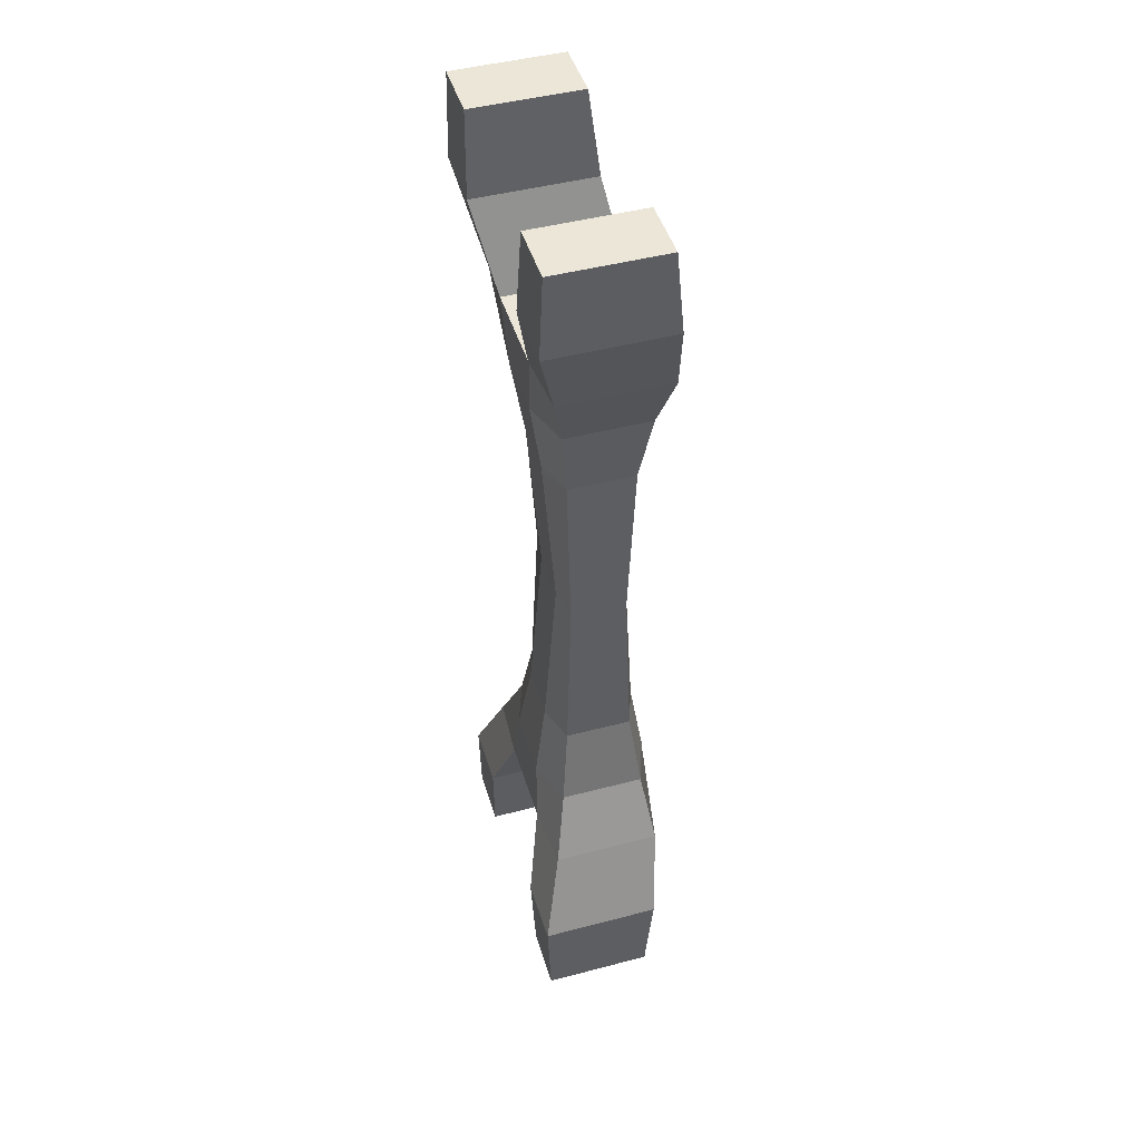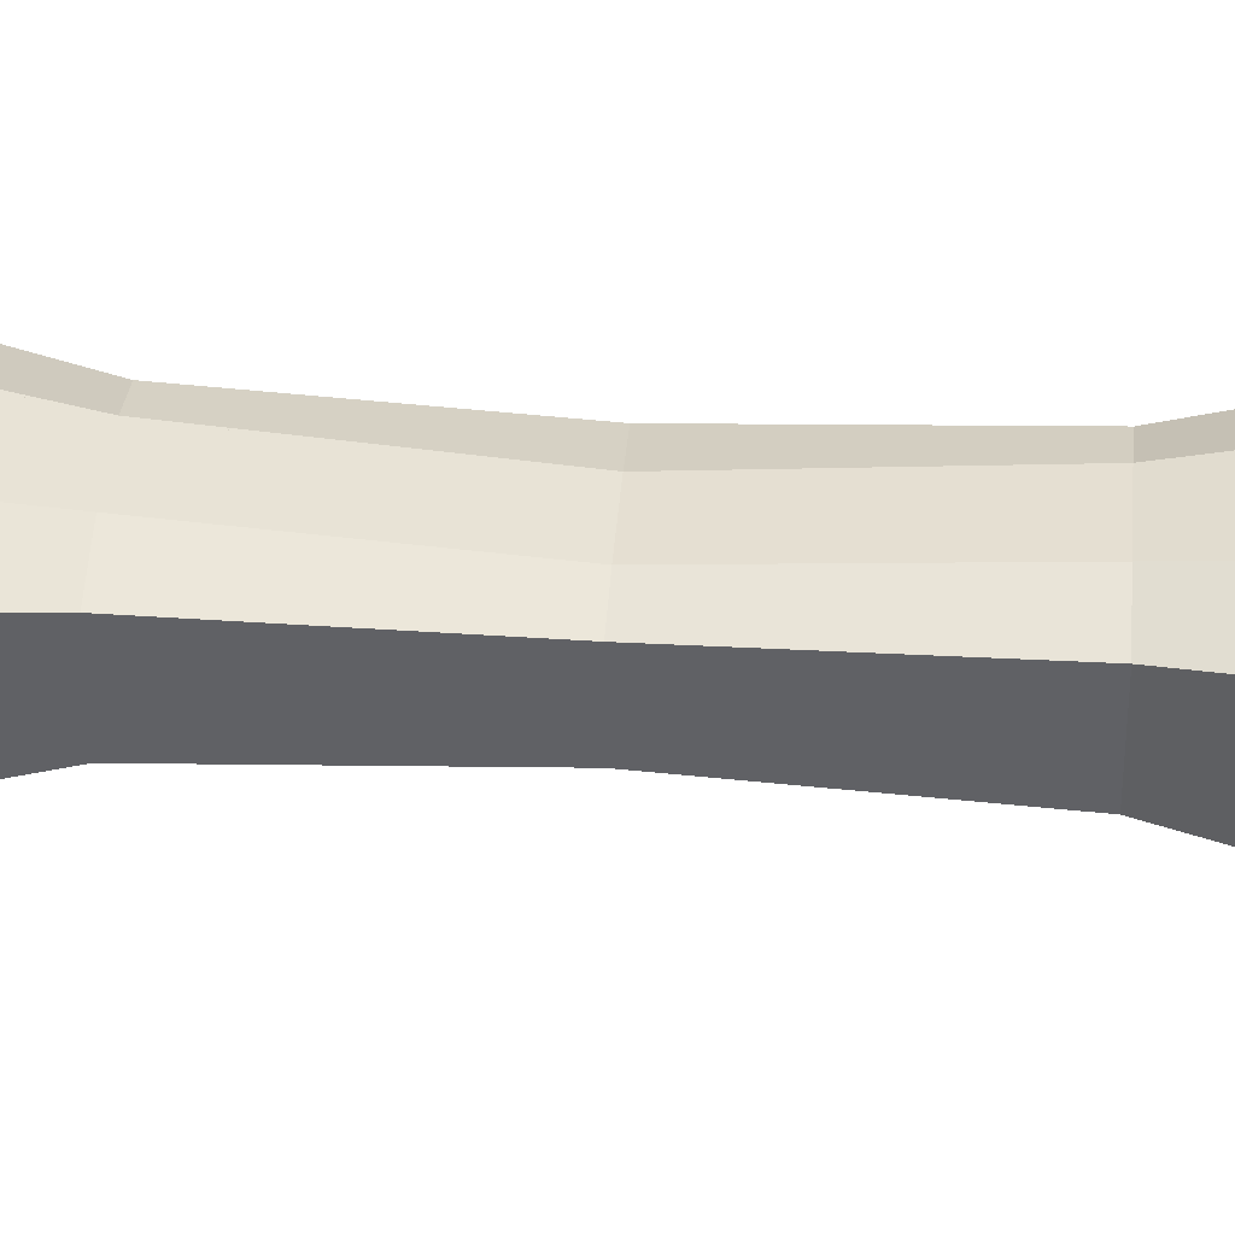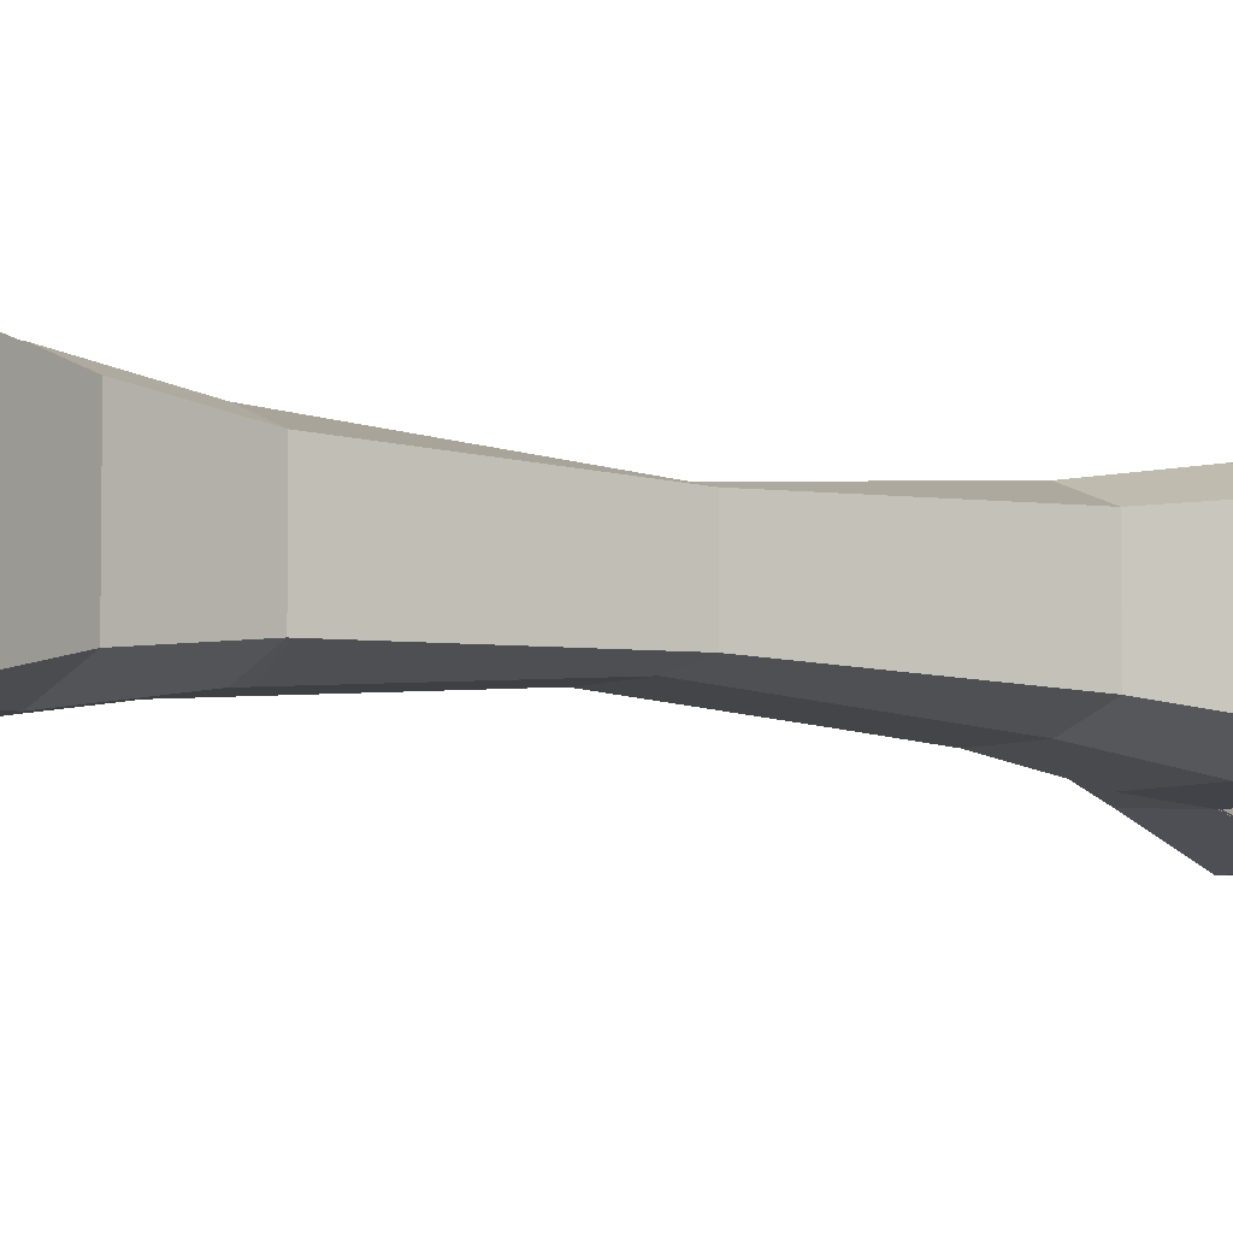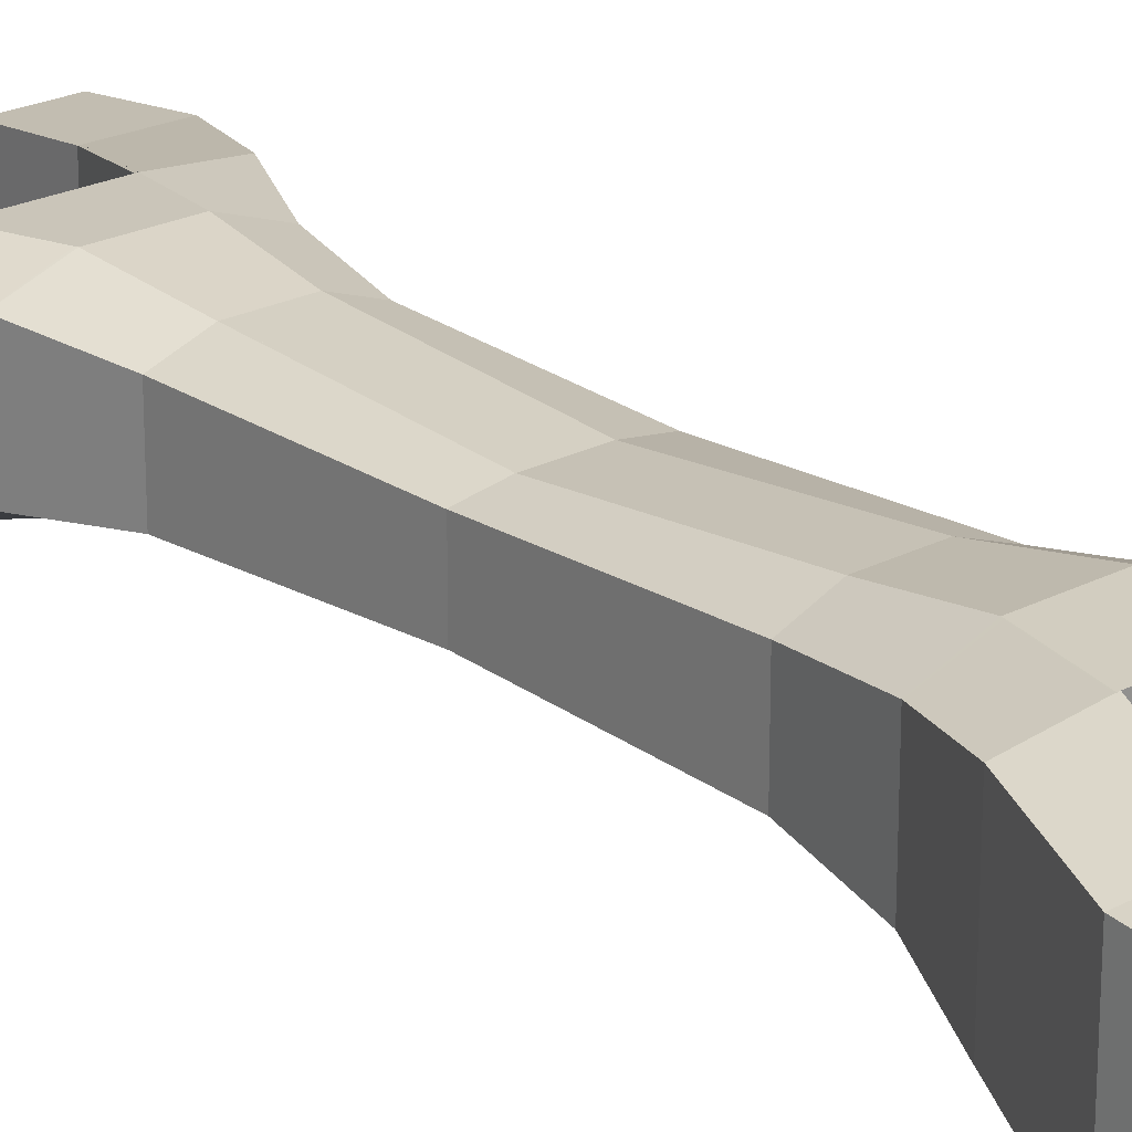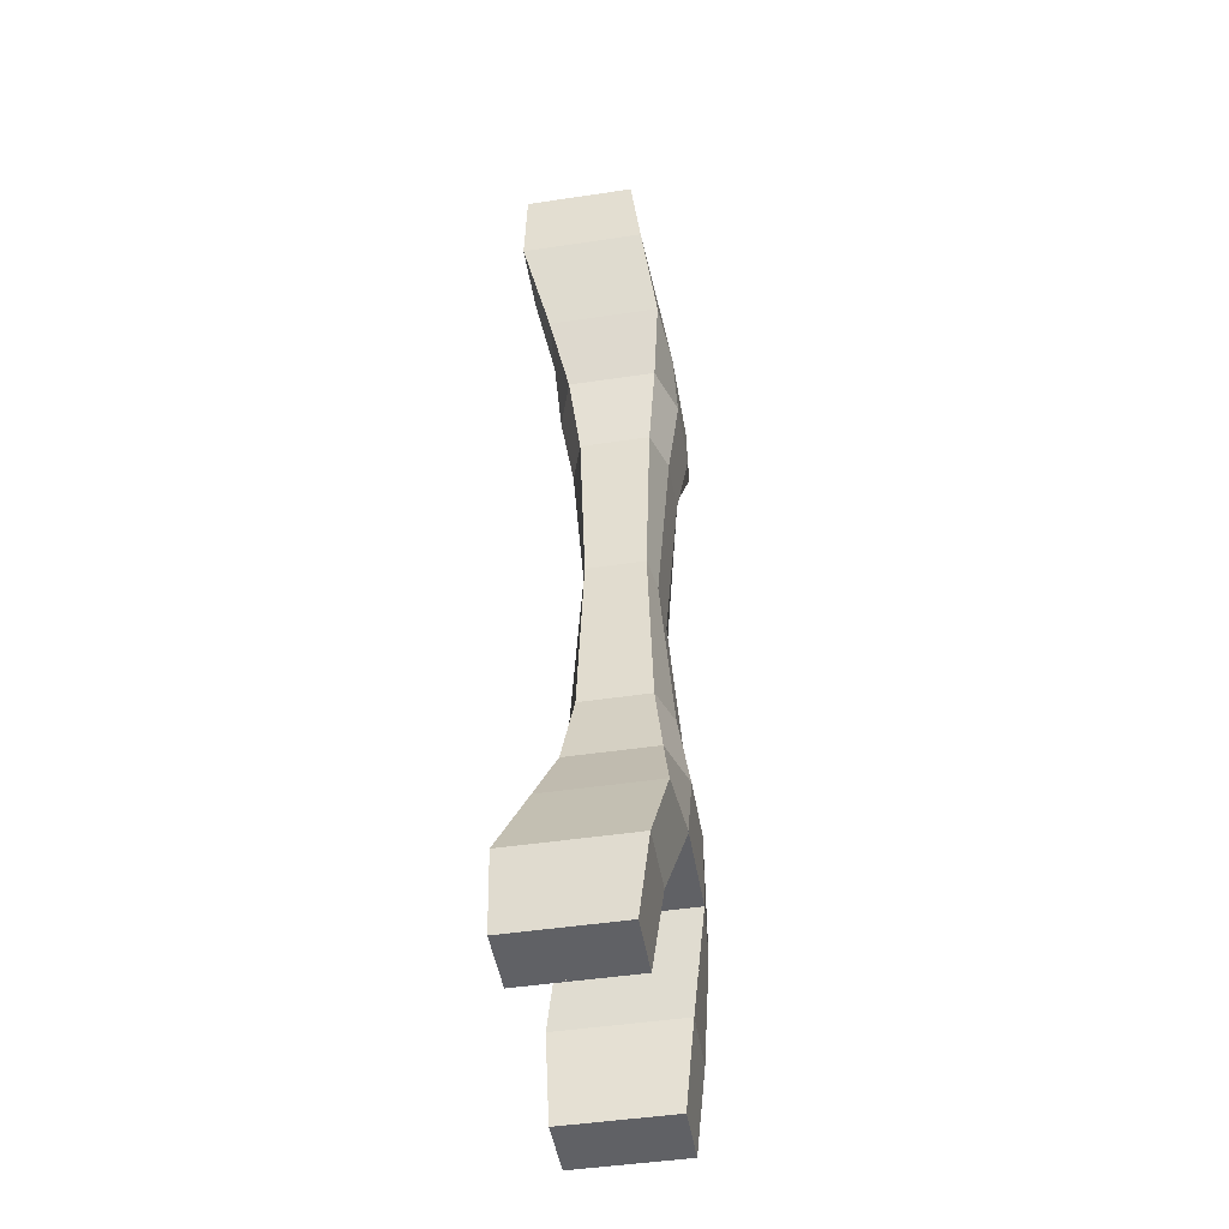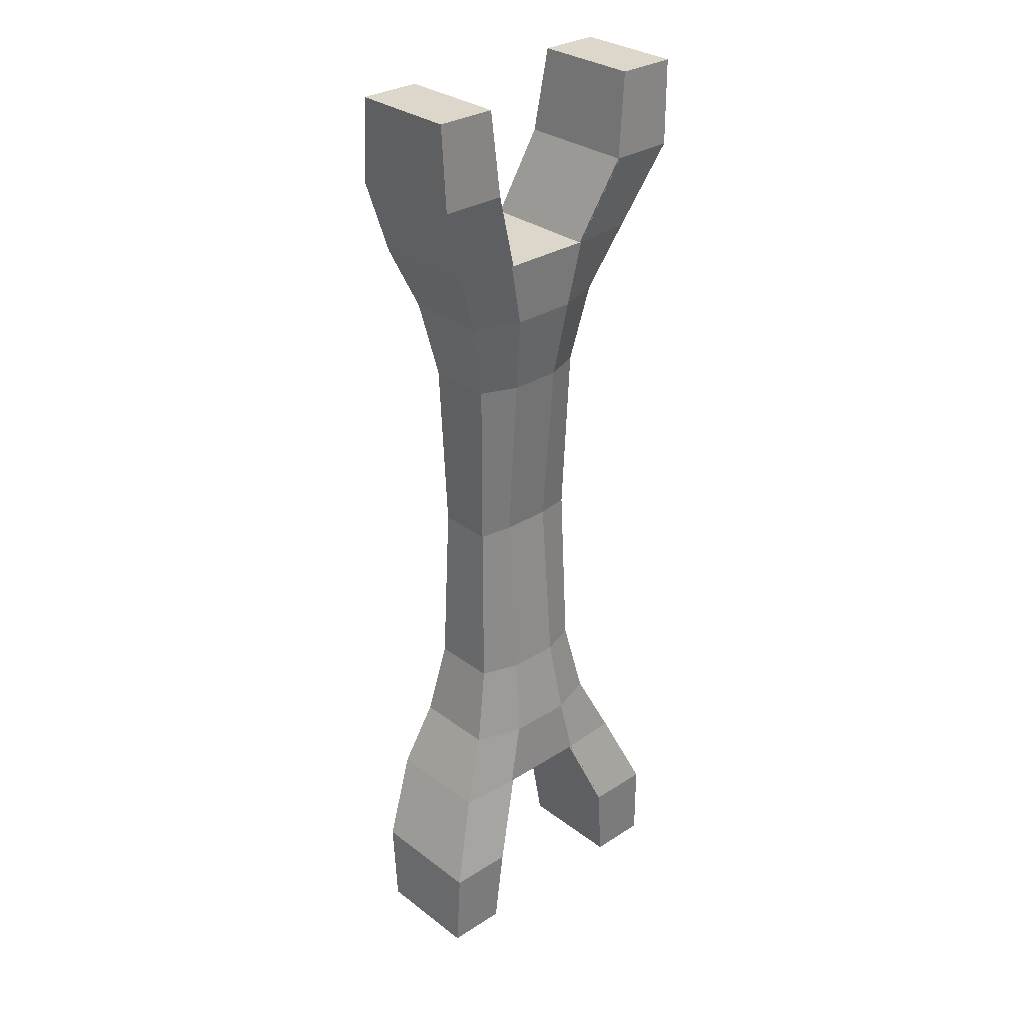
<metadata>
{"format":"obj","ext":"obj","renderer":"f3d","projection":"perspective","resolution":1024,"background":"white","views":[{"elev":46.2,"azim":73.3,"up":"+Z"},{"elev":40.1,"azim":94.3,"up":"+Y"},{"elev":-5.9,"azim":54.3,"up":"+Y"},{"elev":22.6,"azim":-42.2,"up":"+Y"},{"elev":-47.9,"azim":99.5,"up":"+Z"},{"elev":30.4,"azim":-42.7,"up":"+Z"}]}
</metadata>
<code>
o Cube
v 0.9345 0.1805 -2.584
v 0.9345 -0.8093 -2.584
v 0.8638 0.0969 0.1259
v 0.8638 -0.7255 0.1259
v -0.938 0.1805 -2.584
v -0.938 -0.8093 -2.584
v -0.8681 0.0969 0.1259
v -0.8681 -0.7255 0.1259
v 1.184 -0.9446 -3.749
v -1.188 -0.9446 -3.749
v 1.184 0.3088 -3.749
v -1.188 0.3088 -3.749
v 1.621 -1.169 -4.716
v -1.626 -1.169 -4.716
v 1.621 0.4336 -4.716
v -1.626 0.4336 -4.716
v 0.3727 -1.005 -2.572
v 0.3537 0.1565 0.3023
v 0.3537 -0.7851 0.3023
v 0.3727 0.376 -2.572
v 0.4721 -1.185 -3.748
v 0.4721 0.5504 -3.748
v 0.6696 -1.233 -4.706
v 0.6696 0.5149 -4.706
v -0.3904 -1.005 -2.572
v -0.3707 0.1565 0.3023
v -0.4945 -1.185 -3.748
v -0.7001 -1.233 -4.706
v -0.3707 -0.7851 0.3023
v -0.3904 0.376 -2.572
v -0.4945 0.5504 -3.748
v -0.7001 0.5149 -4.706
v -1.201 -1.501 -5.955
v -2.142 -1.497 -5.956
v 2.14 0.2783 -5.956
v 2.14 -1.497 -5.956
v -2.142 0.2783 -5.956
v 1.168 0.2837 -5.955
v 1.168 -1.501 -5.955
v -1.201 0.2837 -5.955
v -1.323 -1.458 -7.208
v -2.183 -1.458 -7.208
v 2.18 0.1416 -7.208
v 2.18 -1.458 -7.208
v -2.183 0.1416 -7.208
v 1.29 0.1418 -7.208
v 1.29 -1.458 -7.208
v -1.323 0.1418 -7.208
v -0.9345 0.1805 -2.584
v -0.9345 -0.8093 -2.584
v -0.8638 0.0969 0.1259
v -0.8638 -0.7255 0.1259
v 0.938 0.1805 -2.584
v 0.938 -0.8093 -2.584
v 0.8681 0.0969 0.1259
v 0.8681 -0.7255 0.1259
v -1.184 -0.9446 -3.749
v 1.188 -0.9446 -3.749
v -1.184 0.3088 -3.749
v 1.188 0.3088 -3.749
v -1.621 -1.169 -4.716
v 1.626 -1.169 -4.716
v -1.621 0.4336 -4.716
v 1.626 0.4336 -4.716
v -0.3727 -1.005 -2.572
v -0.3537 0.1565 0.3023
v -0.3537 -0.7851 0.3023
v -0.3727 0.376 -2.572
v -0.4721 -1.185 -3.748
v -0.4721 0.5504 -3.748
v -0.6696 -1.233 -4.706
v -0.6696 0.5149 -4.706
v 0.3904 -1.005 -2.572
v 0.3707 0.1565 0.3023
v 0.4945 -1.185 -3.748
v 0.7001 -1.233 -4.706
v 0.3707 -0.7851 0.3023
v 0.3904 0.376 -2.572
v 0.4945 0.5504 -3.748
v 0.7001 0.5149 -4.706
v 1.201 -1.501 -5.955
v 2.142 -1.497 -5.956
v -2.14 0.2783 -5.956
v -2.14 -1.497 -5.956
v 2.142 0.2783 -5.956
v -1.168 0.2837 -5.955
v -1.168 -1.501 -5.955
v 1.201 0.2837 -5.955
v 1.323 -1.458 -7.208
v 2.183 -1.458 -7.208
v -2.18 0.1416 -7.208
v -2.18 -1.458 -7.208
v 2.183 0.1416 -7.208
v -1.29 0.1418 -7.208
v -1.29 -1.458 -7.208
v 1.323 0.1418 -7.208
v 0.9345 0.1805 2.584
v 0.9345 -0.8093 2.584
v 0.8638 0.0969 -0.1259
v 0.8638 -0.7255 -0.1259
v -0.938 0.1805 2.584
v -0.938 -0.8093 2.584
v -0.8681 0.0969 -0.1259
v -0.8681 -0.7255 -0.1259
v 1.184 -0.9446 3.749
v -1.188 -0.9446 3.749
v 1.184 0.3088 3.749
v -1.188 0.3088 3.749
v 1.621 -1.169 4.716
v -1.626 -1.169 4.716
v 1.621 0.4336 4.716
v -1.626 0.4336 4.716
v 0.3727 -1.005 2.572
v 0.3537 0.1565 -0.3023
v 0.3537 -0.7851 -0.3023
v 0.3727 0.376 2.572
v 0.4721 -1.185 3.748
v 0.4721 0.5504 3.748
v 0.6696 -1.233 4.706
v 0.6696 0.5149 4.706
v -0.3904 -1.005 2.572
v -0.3707 0.1565 -0.3023
v -0.4945 -1.185 3.748
v -0.7001 -1.233 4.706
v -0.3707 -0.7851 -0.3023
v -0.3904 0.376 2.572
v -0.4945 0.5504 3.748
v -0.7001 0.5149 4.706
v -1.201 -1.501 5.955
v -2.142 -1.497 5.956
v 2.14 0.2783 5.956
v 2.14 -1.497 5.956
v -2.142 0.2783 5.956
v 1.168 0.2837 5.955
v 1.168 -1.501 5.955
v -1.201 0.2837 5.955
v -1.323 -1.458 7.208
v -2.183 -1.458 7.208
v 2.18 0.1416 7.208
v 2.18 -1.458 7.208
v -2.183 0.1416 7.208
v 1.29 0.1418 7.208
v 1.29 -1.458 7.208
v -1.323 0.1418 7.208
v -0.9345 0.1805 2.584
v -0.9345 -0.8093 2.584
v -0.8638 0.0969 -0.1259
v -0.8638 -0.7255 -0.1259
v 0.938 0.1805 2.584
v 0.938 -0.8093 2.584
v 0.8681 0.0969 -0.1259
v 0.8681 -0.7255 -0.1259
v -1.184 -0.9446 3.749
v 1.188 -0.9446 3.749
v -1.184 0.3088 3.749
v 1.188 0.3088 3.749
v -1.621 -1.169 4.716
v 1.626 -1.169 4.716
v -1.621 0.4336 4.716
v 1.626 0.4336 4.716
v -0.3727 -1.005 2.572
v -0.3537 0.1565 -0.3023
v -0.3537 -0.7851 -0.3023
v -0.3727 0.376 2.572
v -0.4721 -1.185 3.748
v -0.4721 0.5504 3.748
v -0.6696 -1.233 4.706
v -0.6696 0.5149 4.706
v 0.3904 -1.005 2.572
v 0.3707 0.1565 -0.3023
v 0.4945 -1.185 3.748
v 0.7001 -1.233 4.706
v 0.3707 -0.7851 -0.3023
v 0.3904 0.376 2.572
v 0.4945 0.5504 3.748
v 0.7001 0.5149 4.706
v 1.201 -1.501 5.955
v 2.142 -1.497 5.956
v -2.14 0.2783 5.956
v -2.14 -1.497 5.956
v 2.142 0.2783 5.956
v -1.168 0.2837 5.955
v -1.168 -1.501 5.955
v 1.201 0.2837 5.955
v 1.323 -1.458 7.208
v 2.183 -1.458 7.208
v -2.18 0.1416 7.208
v -2.18 -1.458 7.208
v 2.183 0.1416 7.208
v -1.29 0.1418 7.208
v -1.29 -1.458 7.208
v 1.323 0.1418 7.208
f 30 5 7 26
f 29 26 7 8
f 8 7 5 6
f 17 2 4 19
f 2 1 3 4
f 6 5 12 10
f 22 11 15 24
f 25 6 10 27
f 20 1 11 22
f 1 2 9 11
f 23 24 38 39
f 11 9 13 15
f 10 12 16 14
f 27 10 14 28
f 9 21 23 13
f 28 32 24 23
f 30 20 22 31
f 2 17 21 9
f 31 22 24 32
f 25 17 19 29
f 4 3 18 19
f 1 20 18 3
f 6 25 29 8
f 12 31 32 16
f 5 30 31 12
f 15 13 36 35
f 21 27 28 23
f 17 25 27 21
f 19 18 26 29
f 20 30 26 18
f 38 35 43 46
f 39 38 46 47
f 32 28 33 40
f 14 16 37 34
f 28 14 34 33
f 16 32 40 37
f 13 23 39 36
f 24 15 35 38
f 47 46 43 44
f 42 45 48 41
f 35 36 44 43
f 37 40 48 45
f 36 39 47 44
f 34 37 45 42
f 33 34 42 41
f 40 33 41 48
f 78 74 55 53
f 77 56 55 74
f 56 54 53 55
f 65 67 52 50
f 50 52 51 49
f 54 58 60 53
f 70 72 63 59
f 73 75 58 54
f 68 70 59 49
f 49 59 57 50
f 71 87 86 72
f 59 63 61 57
f 58 62 64 60
f 75 76 62 58
f 57 61 71 69
f 76 71 72 80
f 78 79 70 68
f 50 57 69 65
f 79 80 72 70
f 73 77 67 65
f 52 67 66 51
f 49 51 66 68
f 54 56 77 73
f 60 64 80 79
f 53 60 79 78
f 63 83 84 61
f 69 71 76 75
f 65 69 75 73
f 67 77 74 66
f 68 66 74 78
f 86 94 91 83
f 87 95 94 86
f 80 88 81 76
f 62 82 85 64
f 76 81 82 62
f 64 85 88 80
f 61 84 87 71
f 72 86 83 63
f 95 92 91 94
f 90 89 96 93
f 83 91 92 84
f 85 93 96 88
f 84 92 95 87
f 82 90 93 85
f 81 89 90 82
f 88 96 89 81
f 126 122 103 101
f 125 104 103 122
f 104 102 101 103
f 113 115 100 98
f 98 100 99 97
f 102 106 108 101
f 118 120 111 107
f 121 123 106 102
f 116 118 107 97
f 97 107 105 98
f 119 135 134 120
f 107 111 109 105
f 106 110 112 108
f 123 124 110 106
f 105 109 119 117
f 124 119 120 128
f 126 127 118 116
f 98 105 117 113
f 127 128 120 118
f 121 125 115 113
f 100 115 114 99
f 97 99 114 116
f 102 104 125 121
f 108 112 128 127
f 101 108 127 126
f 111 131 132 109
f 117 119 124 123
f 113 117 123 121
f 115 125 122 114
f 116 114 122 126
f 134 142 139 131
f 135 143 142 134
f 128 136 129 124
f 110 130 133 112
f 124 129 130 110
f 112 133 136 128
f 109 132 135 119
f 120 134 131 111
f 143 140 139 142
f 138 137 144 141
f 131 139 140 132
f 133 141 144 136
f 132 140 143 135
f 130 138 141 133
f 129 137 138 130
f 136 144 137 129
f 174 149 151 170
f 173 170 151 152
f 152 151 149 150
f 161 146 148 163
f 146 145 147 148
f 150 149 156 154
f 166 155 159 168
f 169 150 154 171
f 164 145 155 166
f 145 146 153 155
f 167 168 182 183
f 155 153 157 159
f 154 156 160 158
f 171 154 158 172
f 153 165 167 157
f 172 176 168 167
f 174 164 166 175
f 146 161 165 153
f 175 166 168 176
f 169 161 163 173
f 148 147 162 163
f 145 164 162 147
f 150 169 173 152
f 156 175 176 160
f 149 174 175 156
f 159 157 180 179
f 165 171 172 167
f 161 169 171 165
f 163 162 170 173
f 164 174 170 162
f 182 179 187 190
f 183 182 190 191
f 176 172 177 184
f 158 160 181 178
f 172 158 178 177
f 160 176 184 181
f 157 167 183 180
f 168 159 179 182
f 191 190 187 188
f 186 189 192 185
f 179 180 188 187
f 181 184 192 189
f 180 183 191 188
f 178 181 189 186
f 177 178 186 185
f 184 177 185 192

</code>
